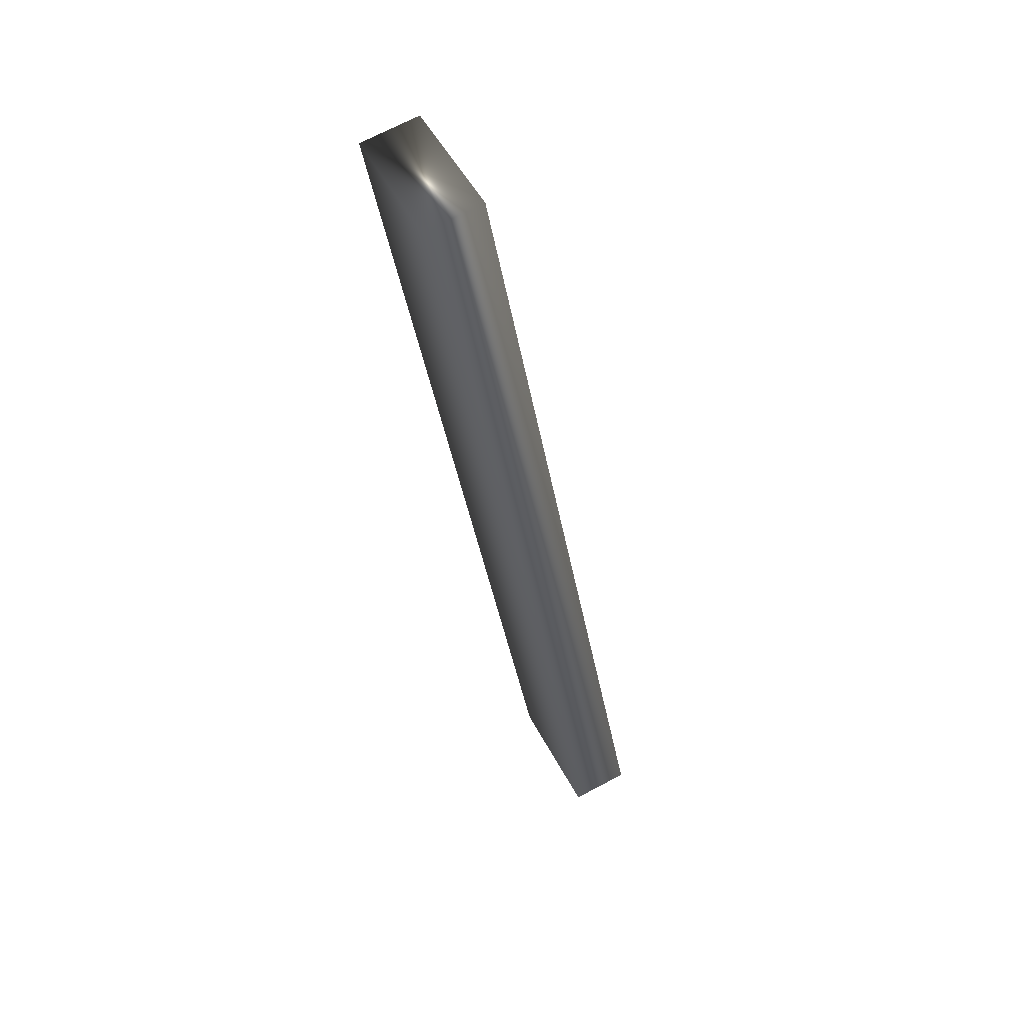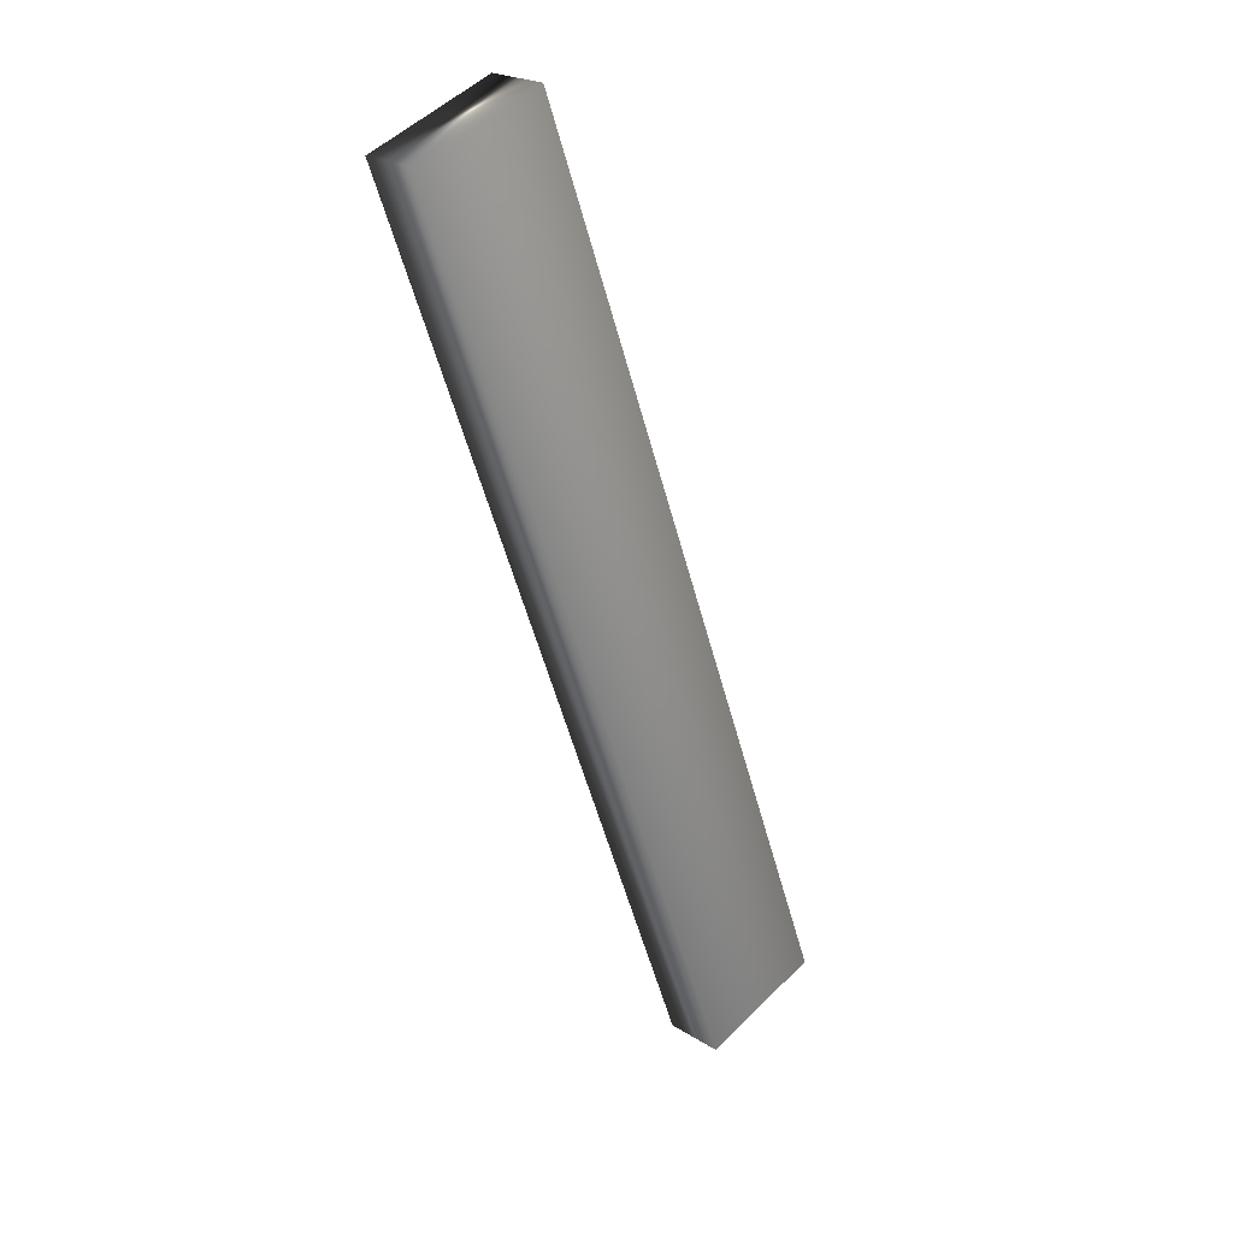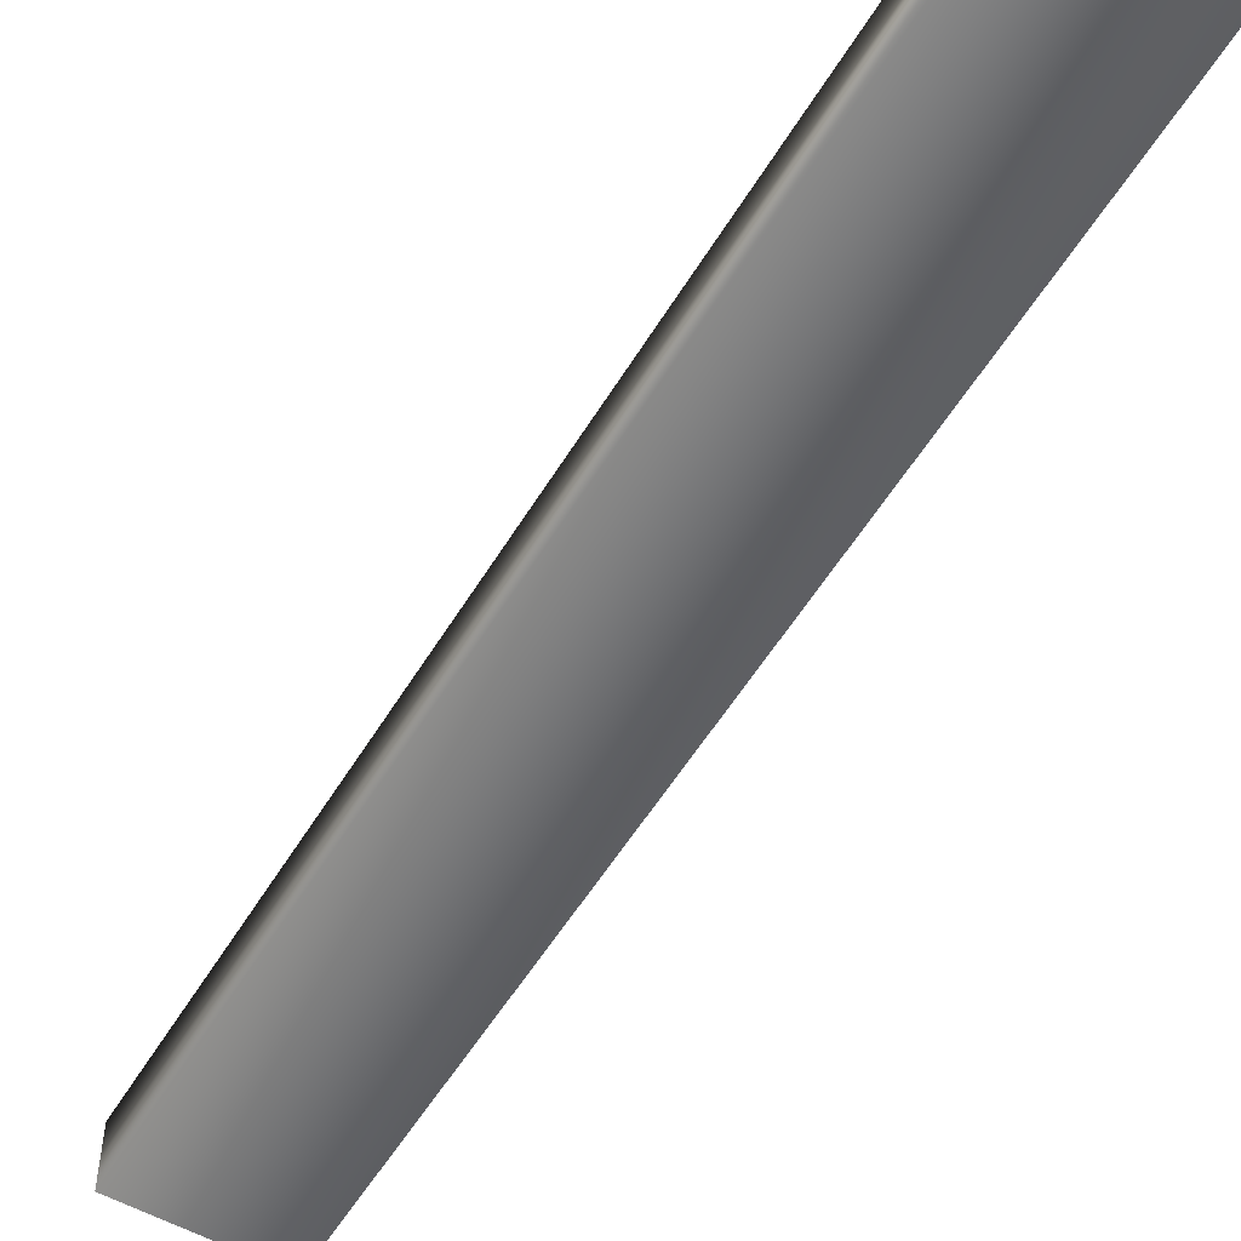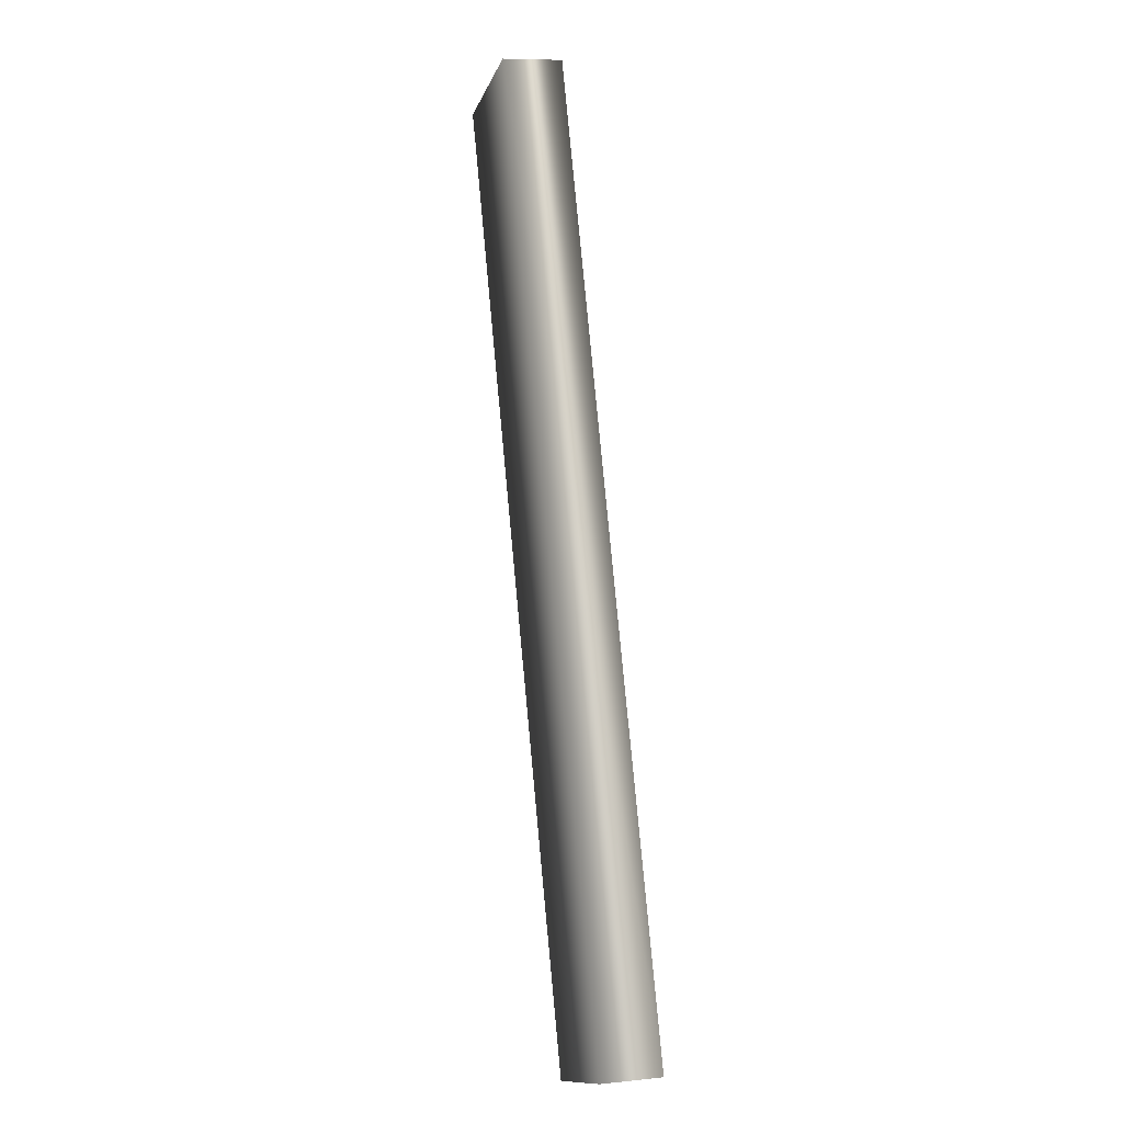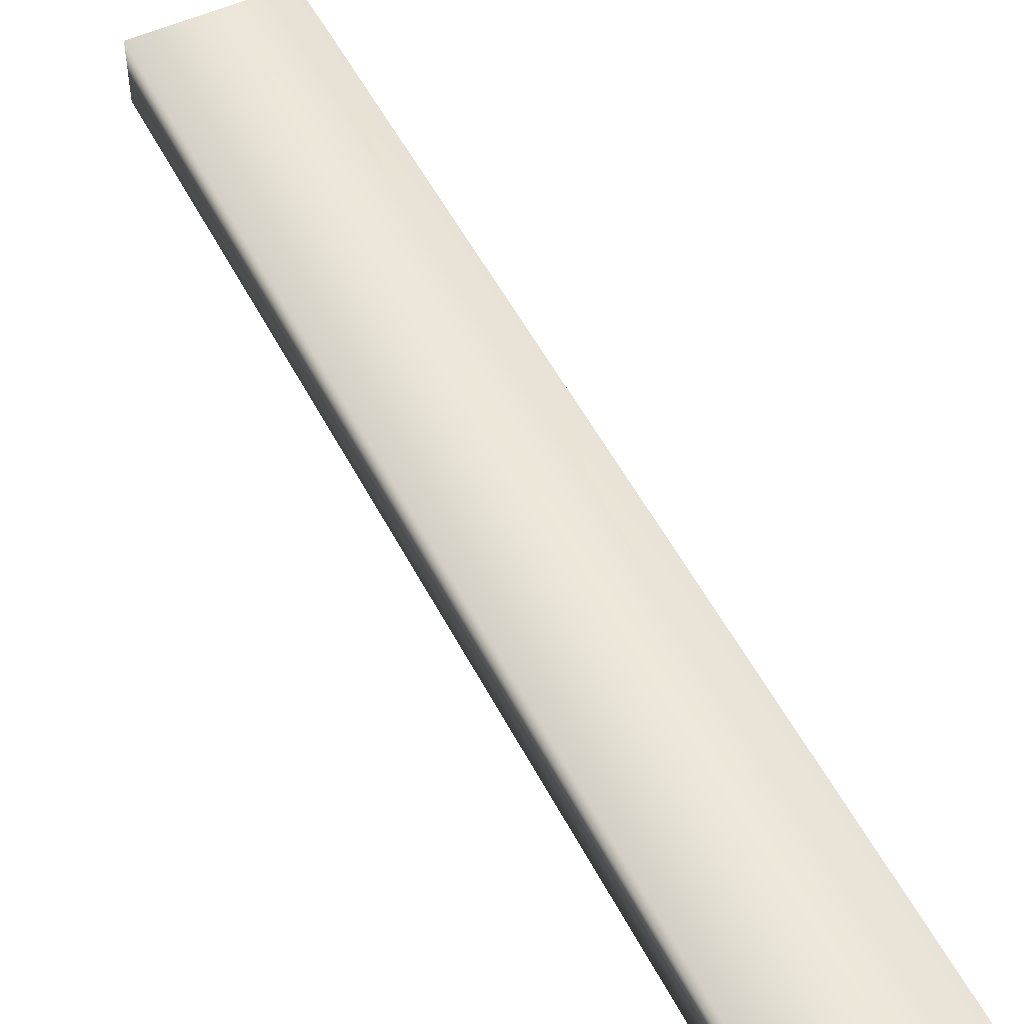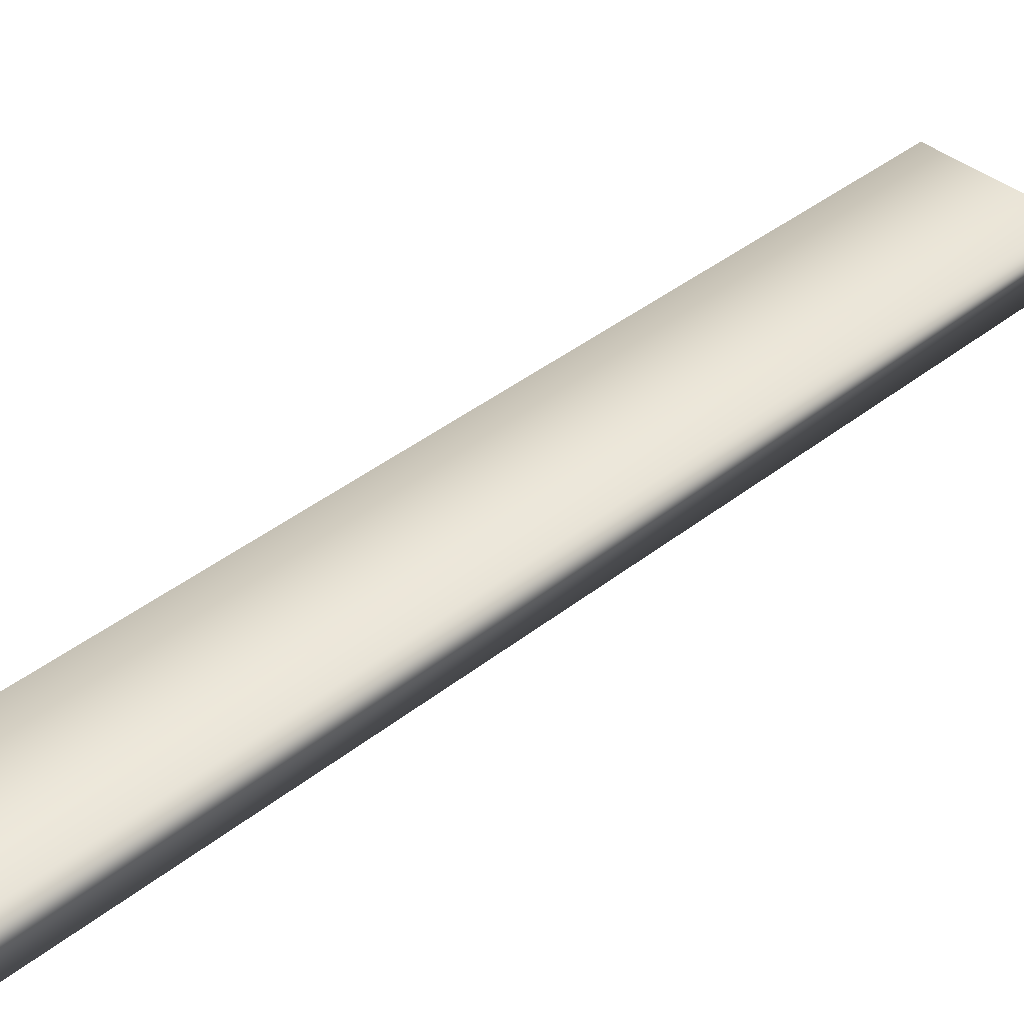
<metadata>
{"format":"obj","ext":"obj","renderer":"f3d","projection":"perspective","resolution":1024,"background":"white","views":[{"elev":70.6,"azim":-117.8,"up":"+Z"},{"elev":22.9,"azim":136.6,"up":"+Z"},{"elev":-55.0,"azim":169.6,"up":"+Y"},{"elev":8.6,"azim":-105.7,"up":"+Z"},{"elev":51.7,"azim":-6.3,"up":"+Y"},{"elev":39.5,"azim":-114.4,"up":"+Y"}]}
</metadata>
<code>
v -41.25 23.92 -14.04
v -42.18 23.92 -16.58
v -41.6 23.92 -13.91
v -42.53 23.92 -16.45
v -42.53 23.75 -16.45
v -42.18 23.75 -16.58
v -41.6 23.75 -13.91
v -41.25 23.75 -14.04
f 1 2 3
f 3 2 4
f 5 4 6
f 6 4 2
f 7 3 5
f 5 3 4
f 1 8 2
f 2 8 6
f 8 1 7
f 7 1 3
f 8 7 6
f 6 7 5

</code>
